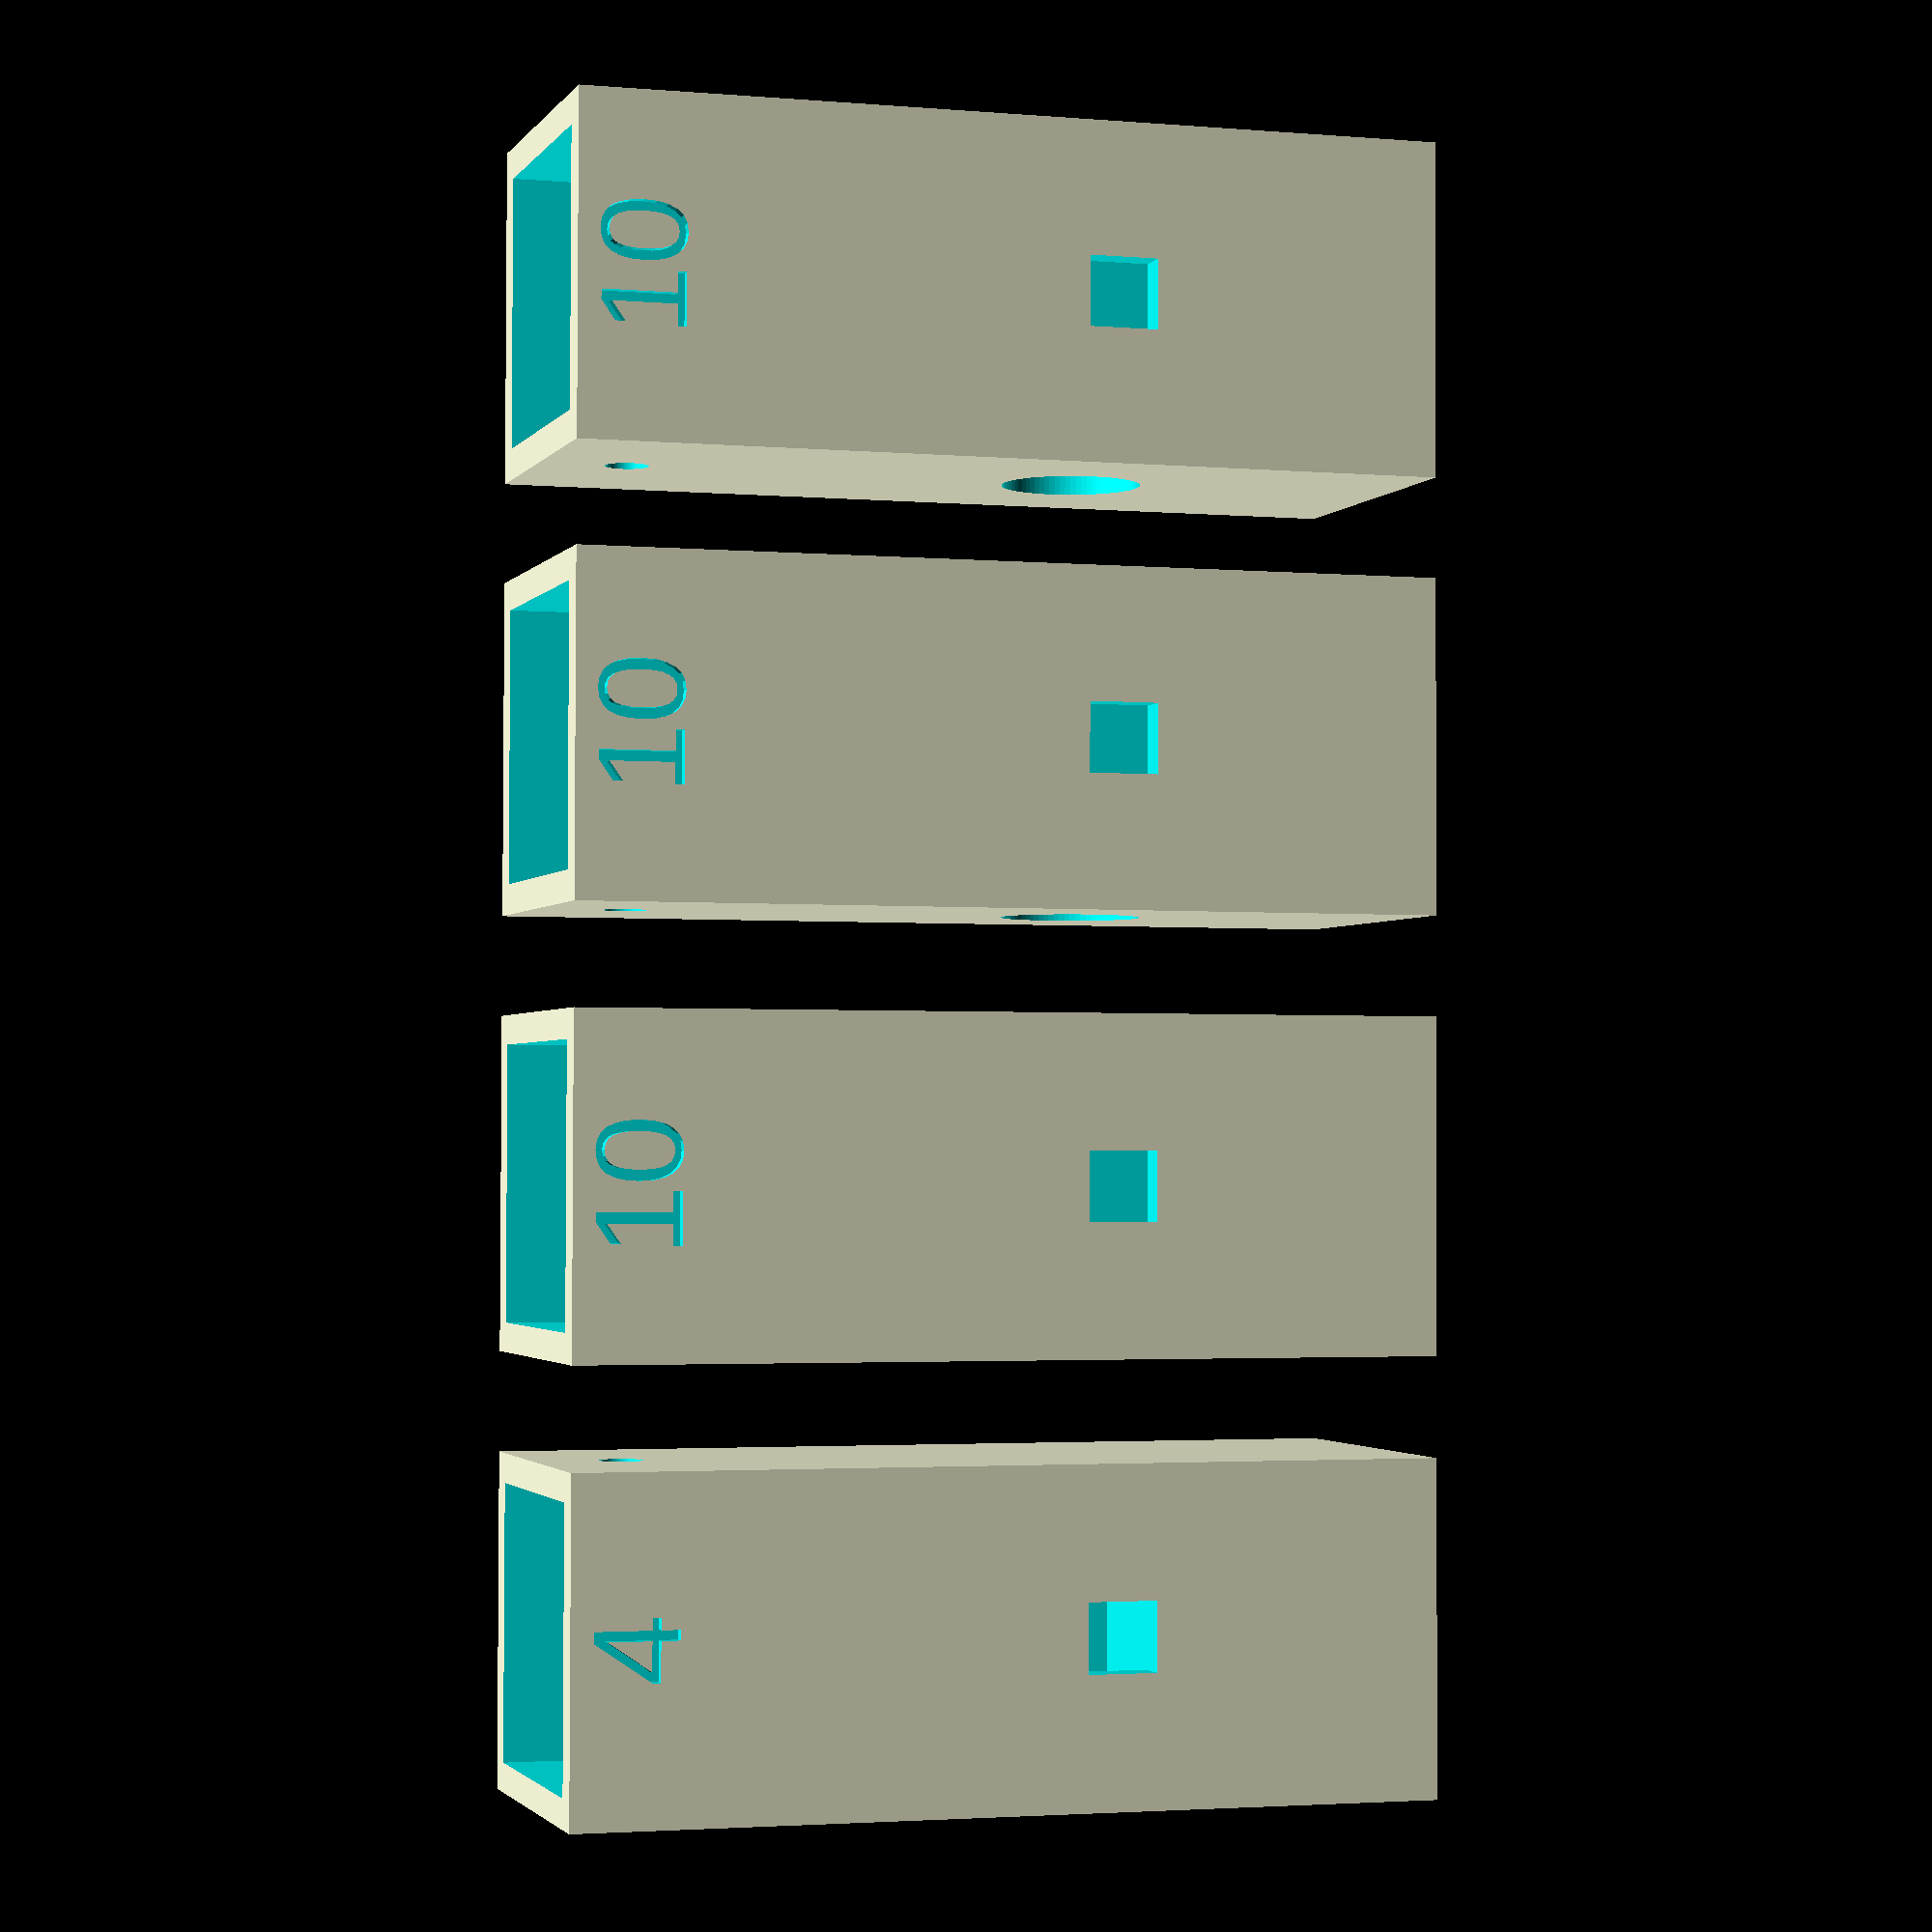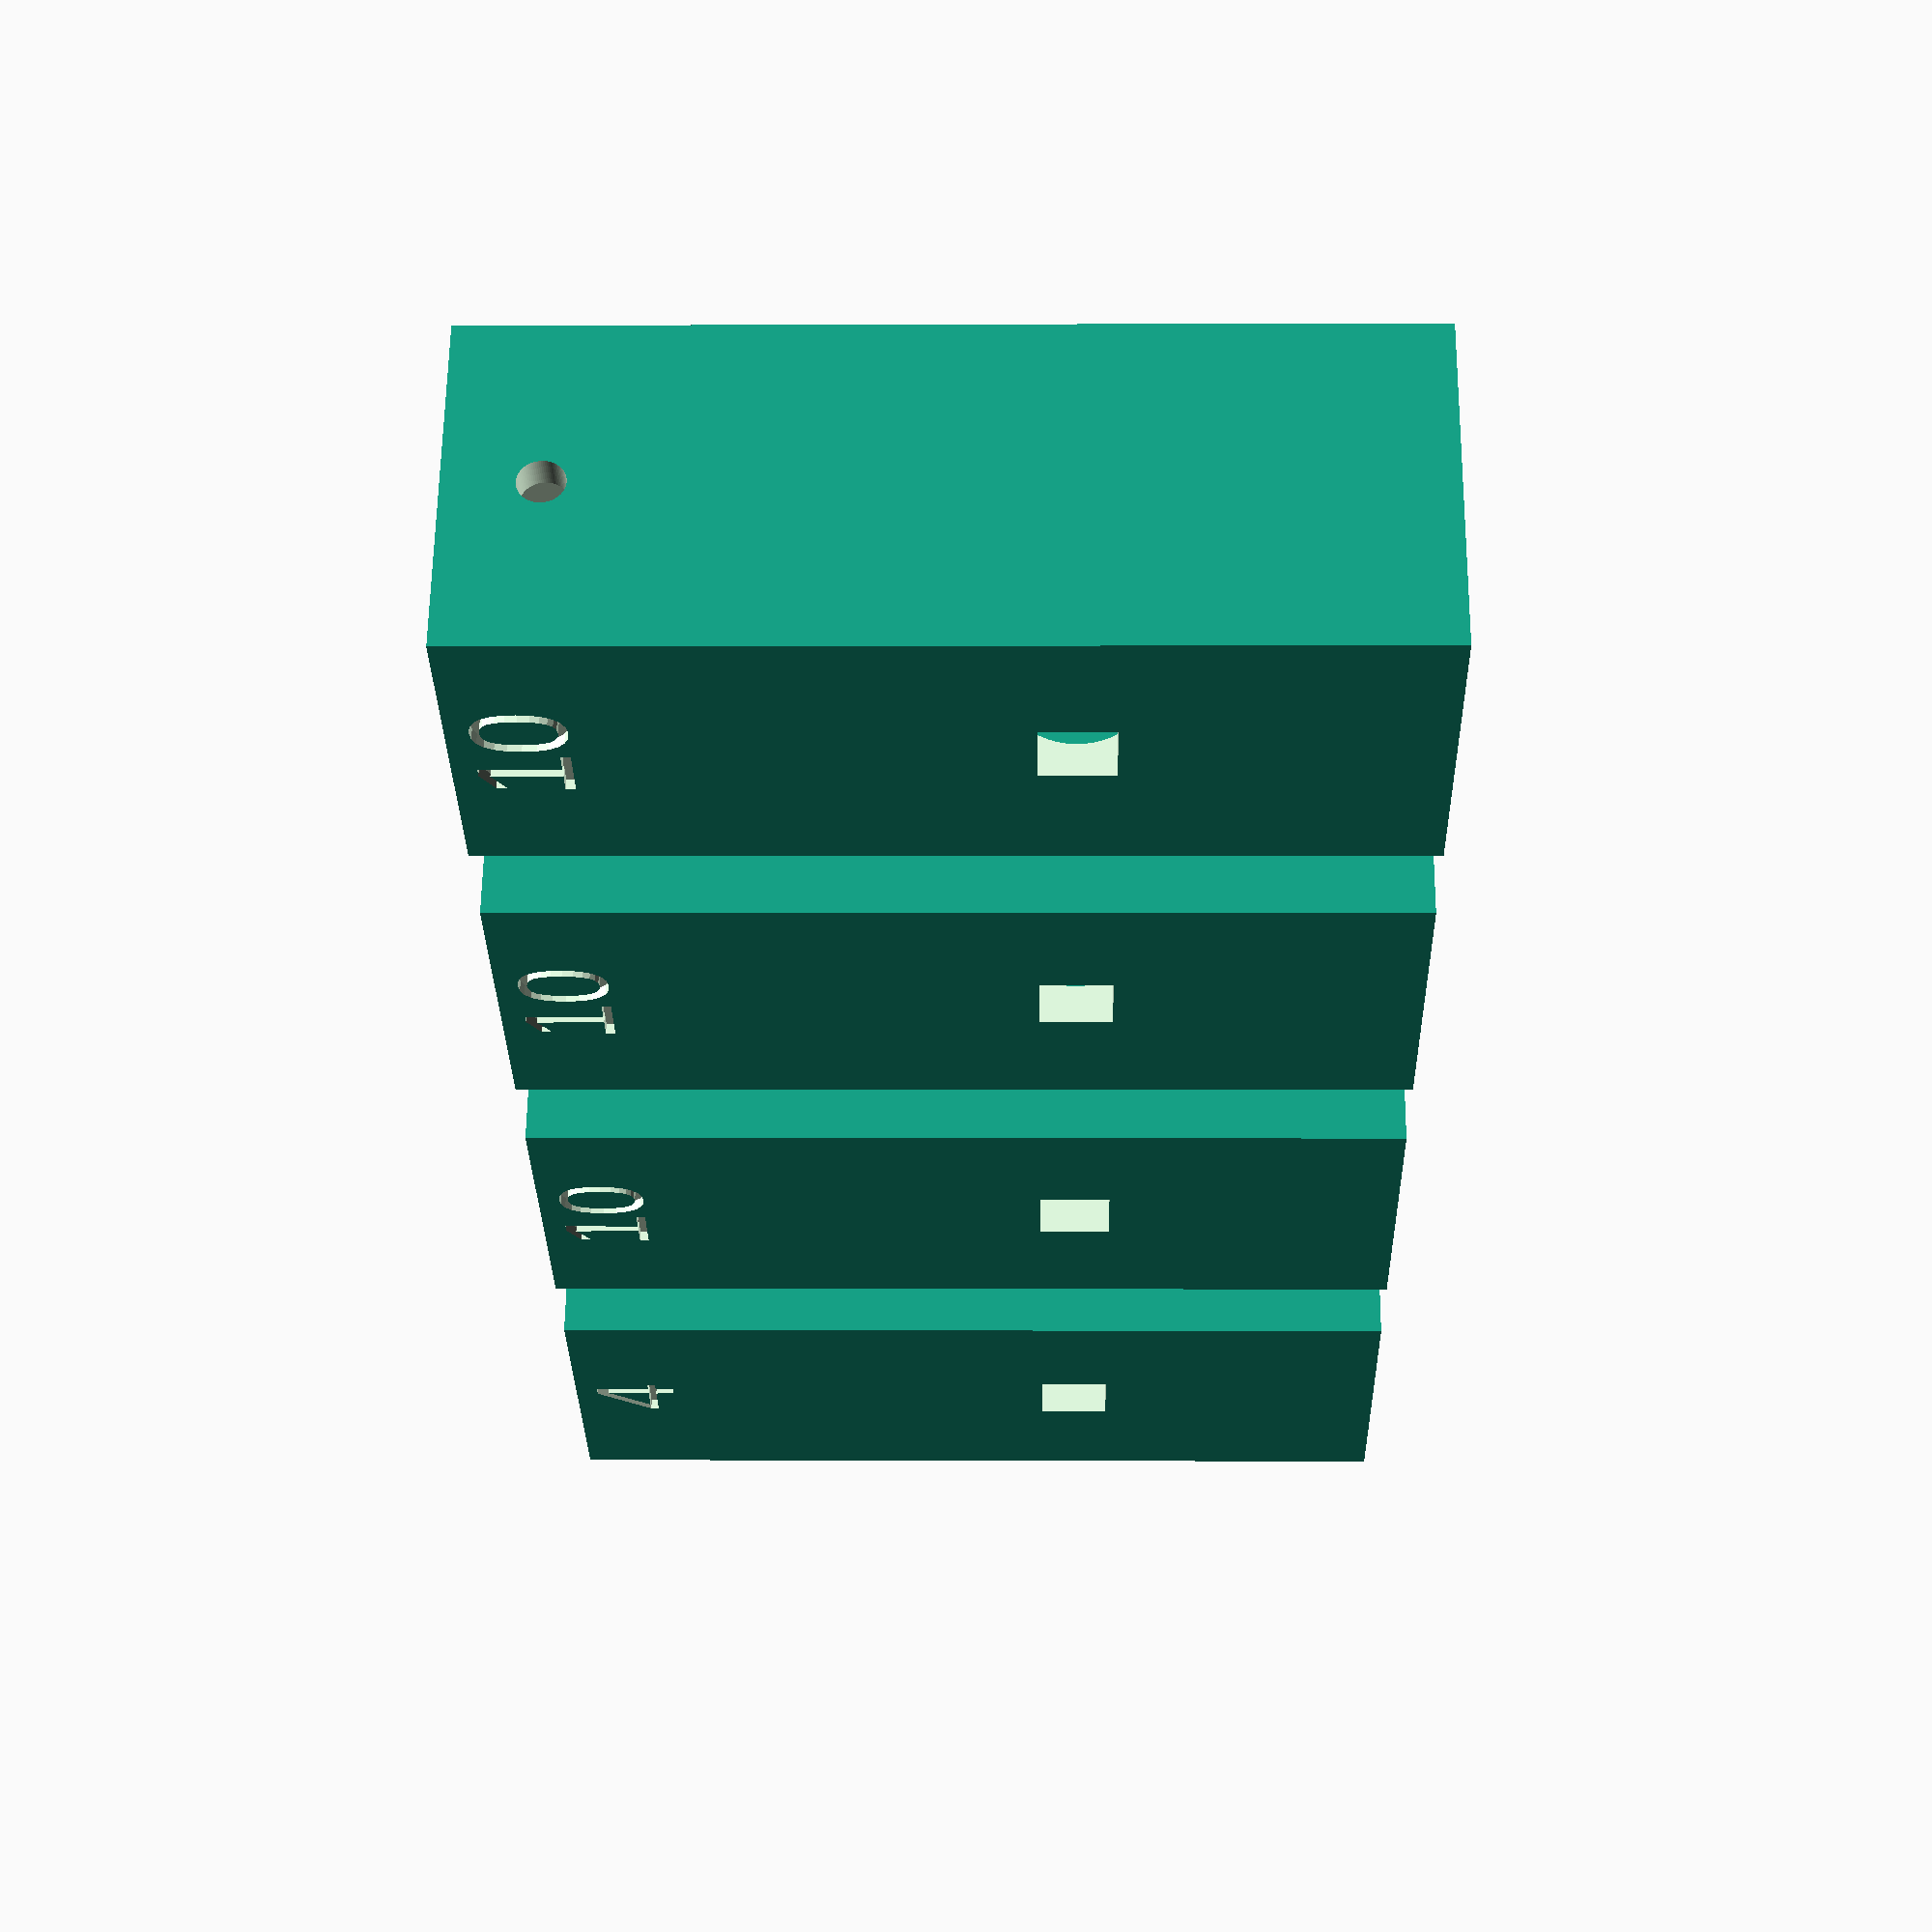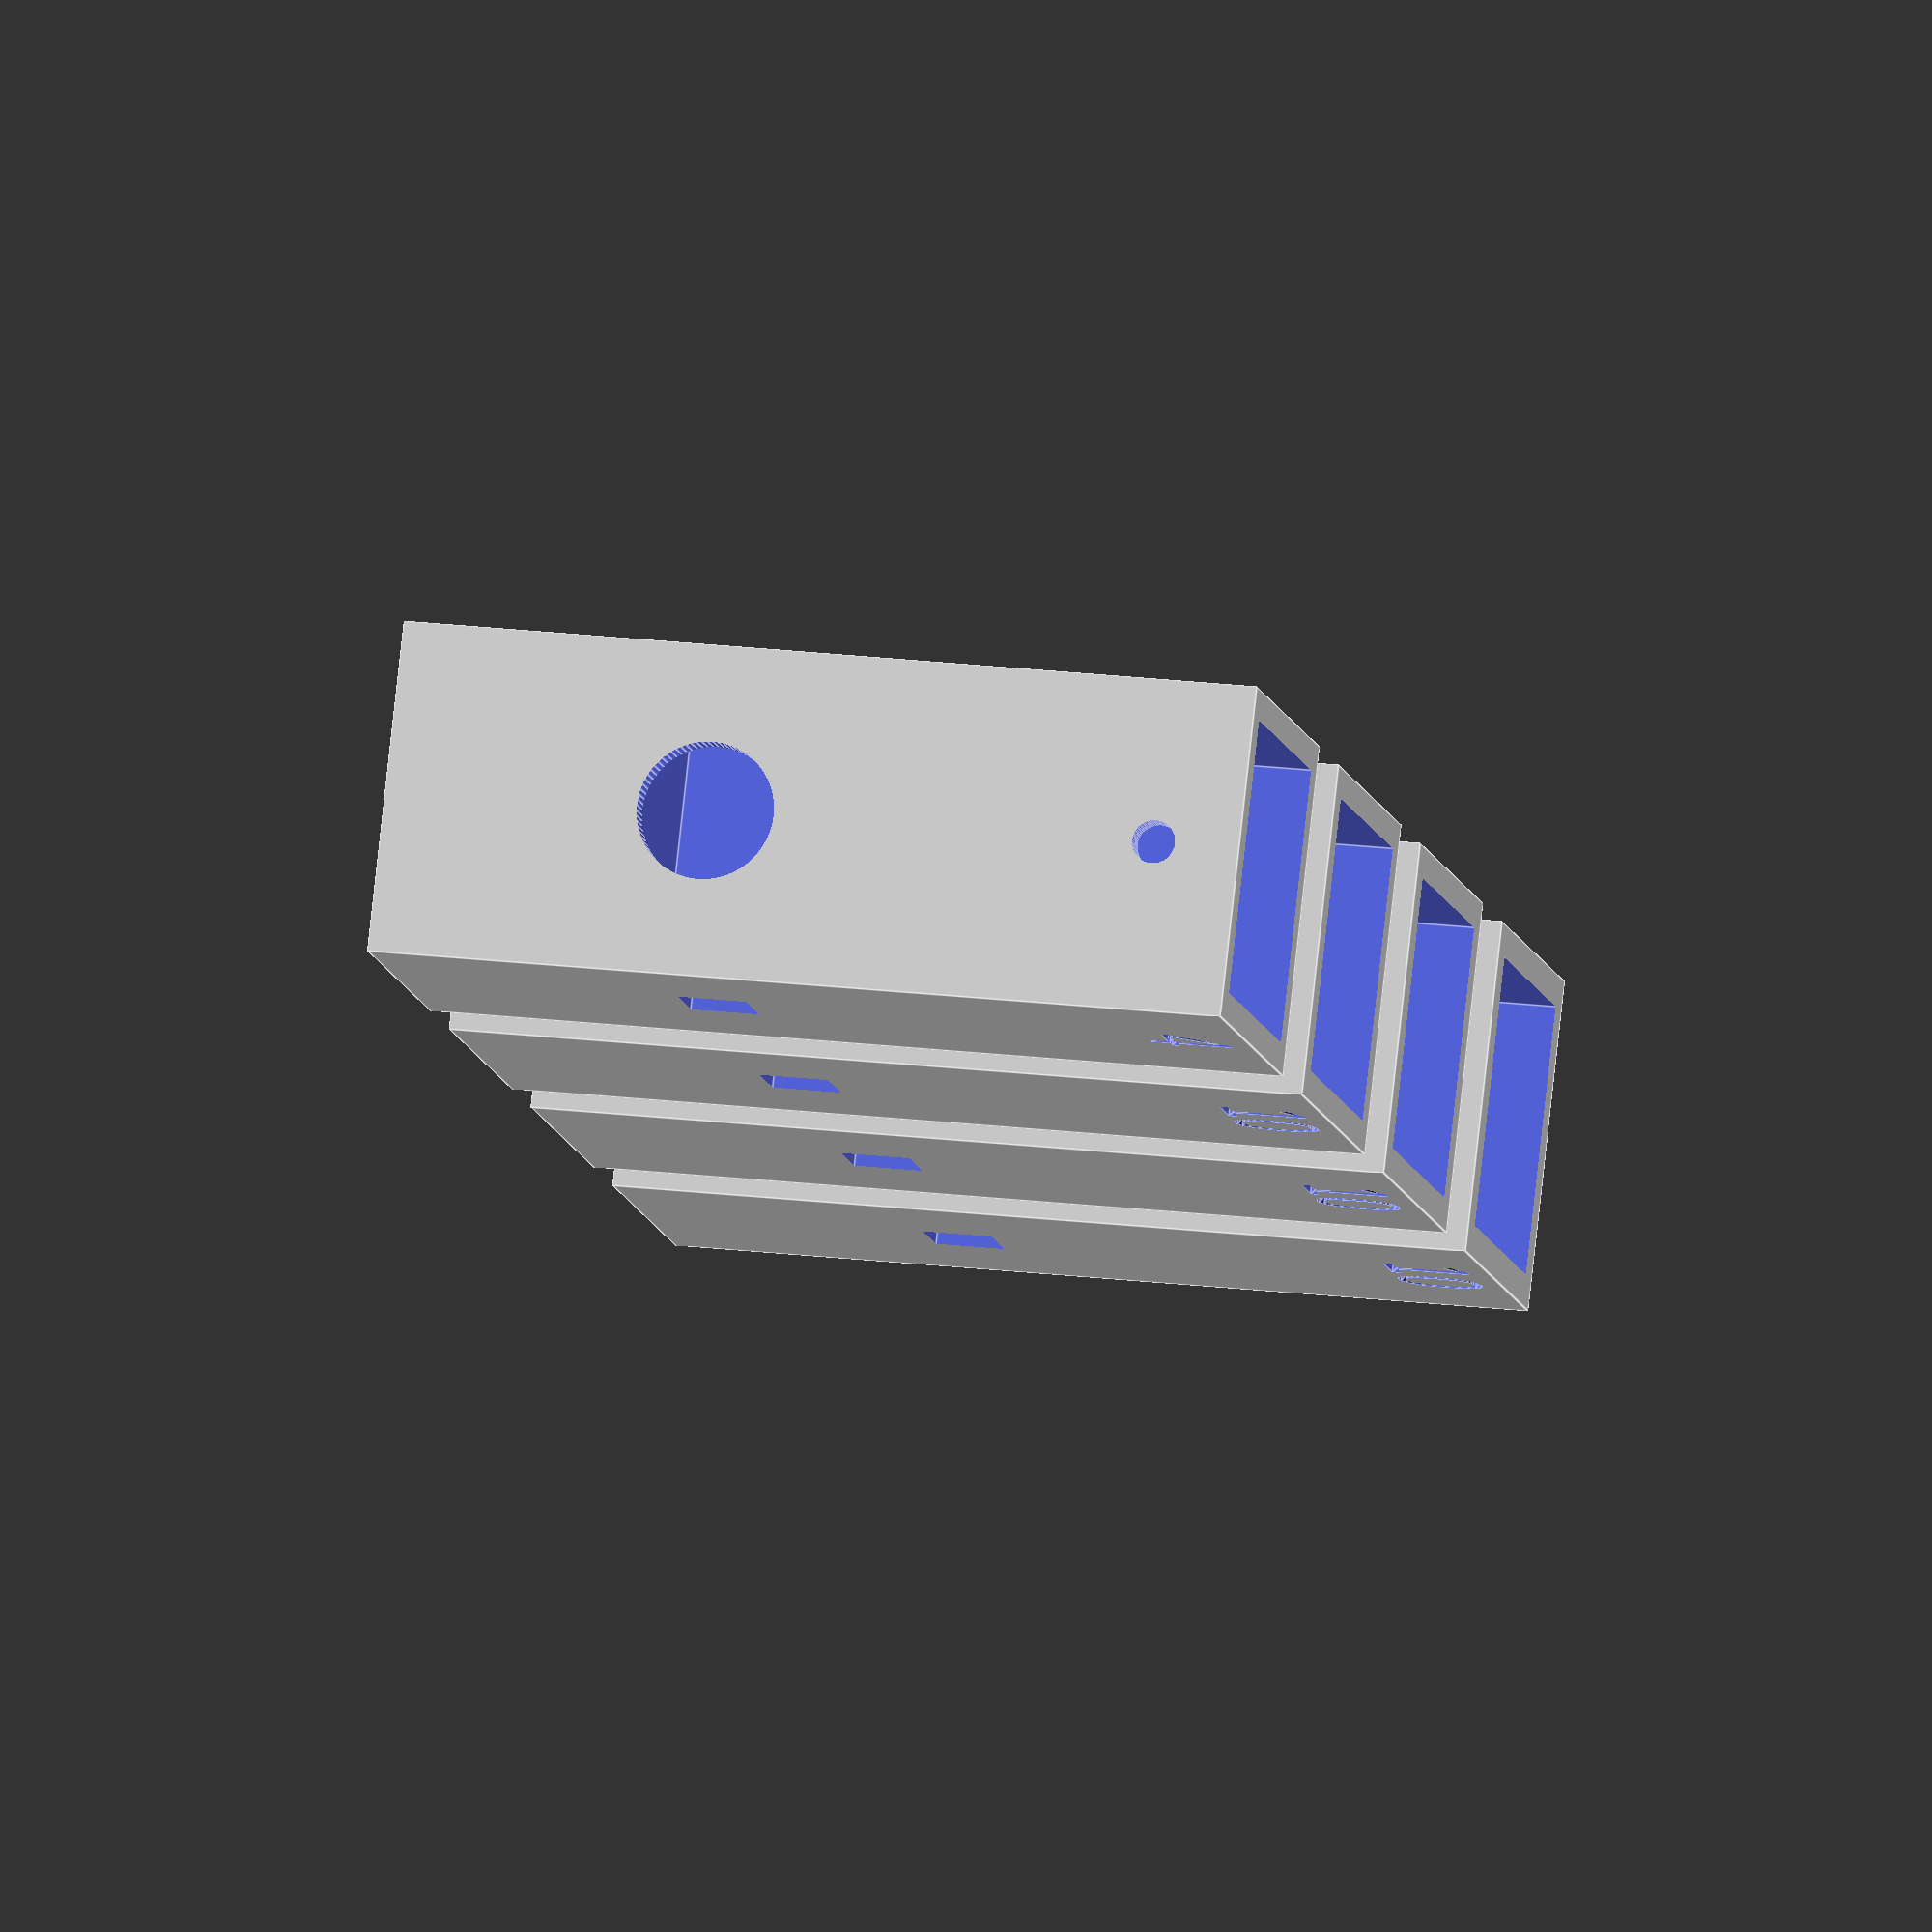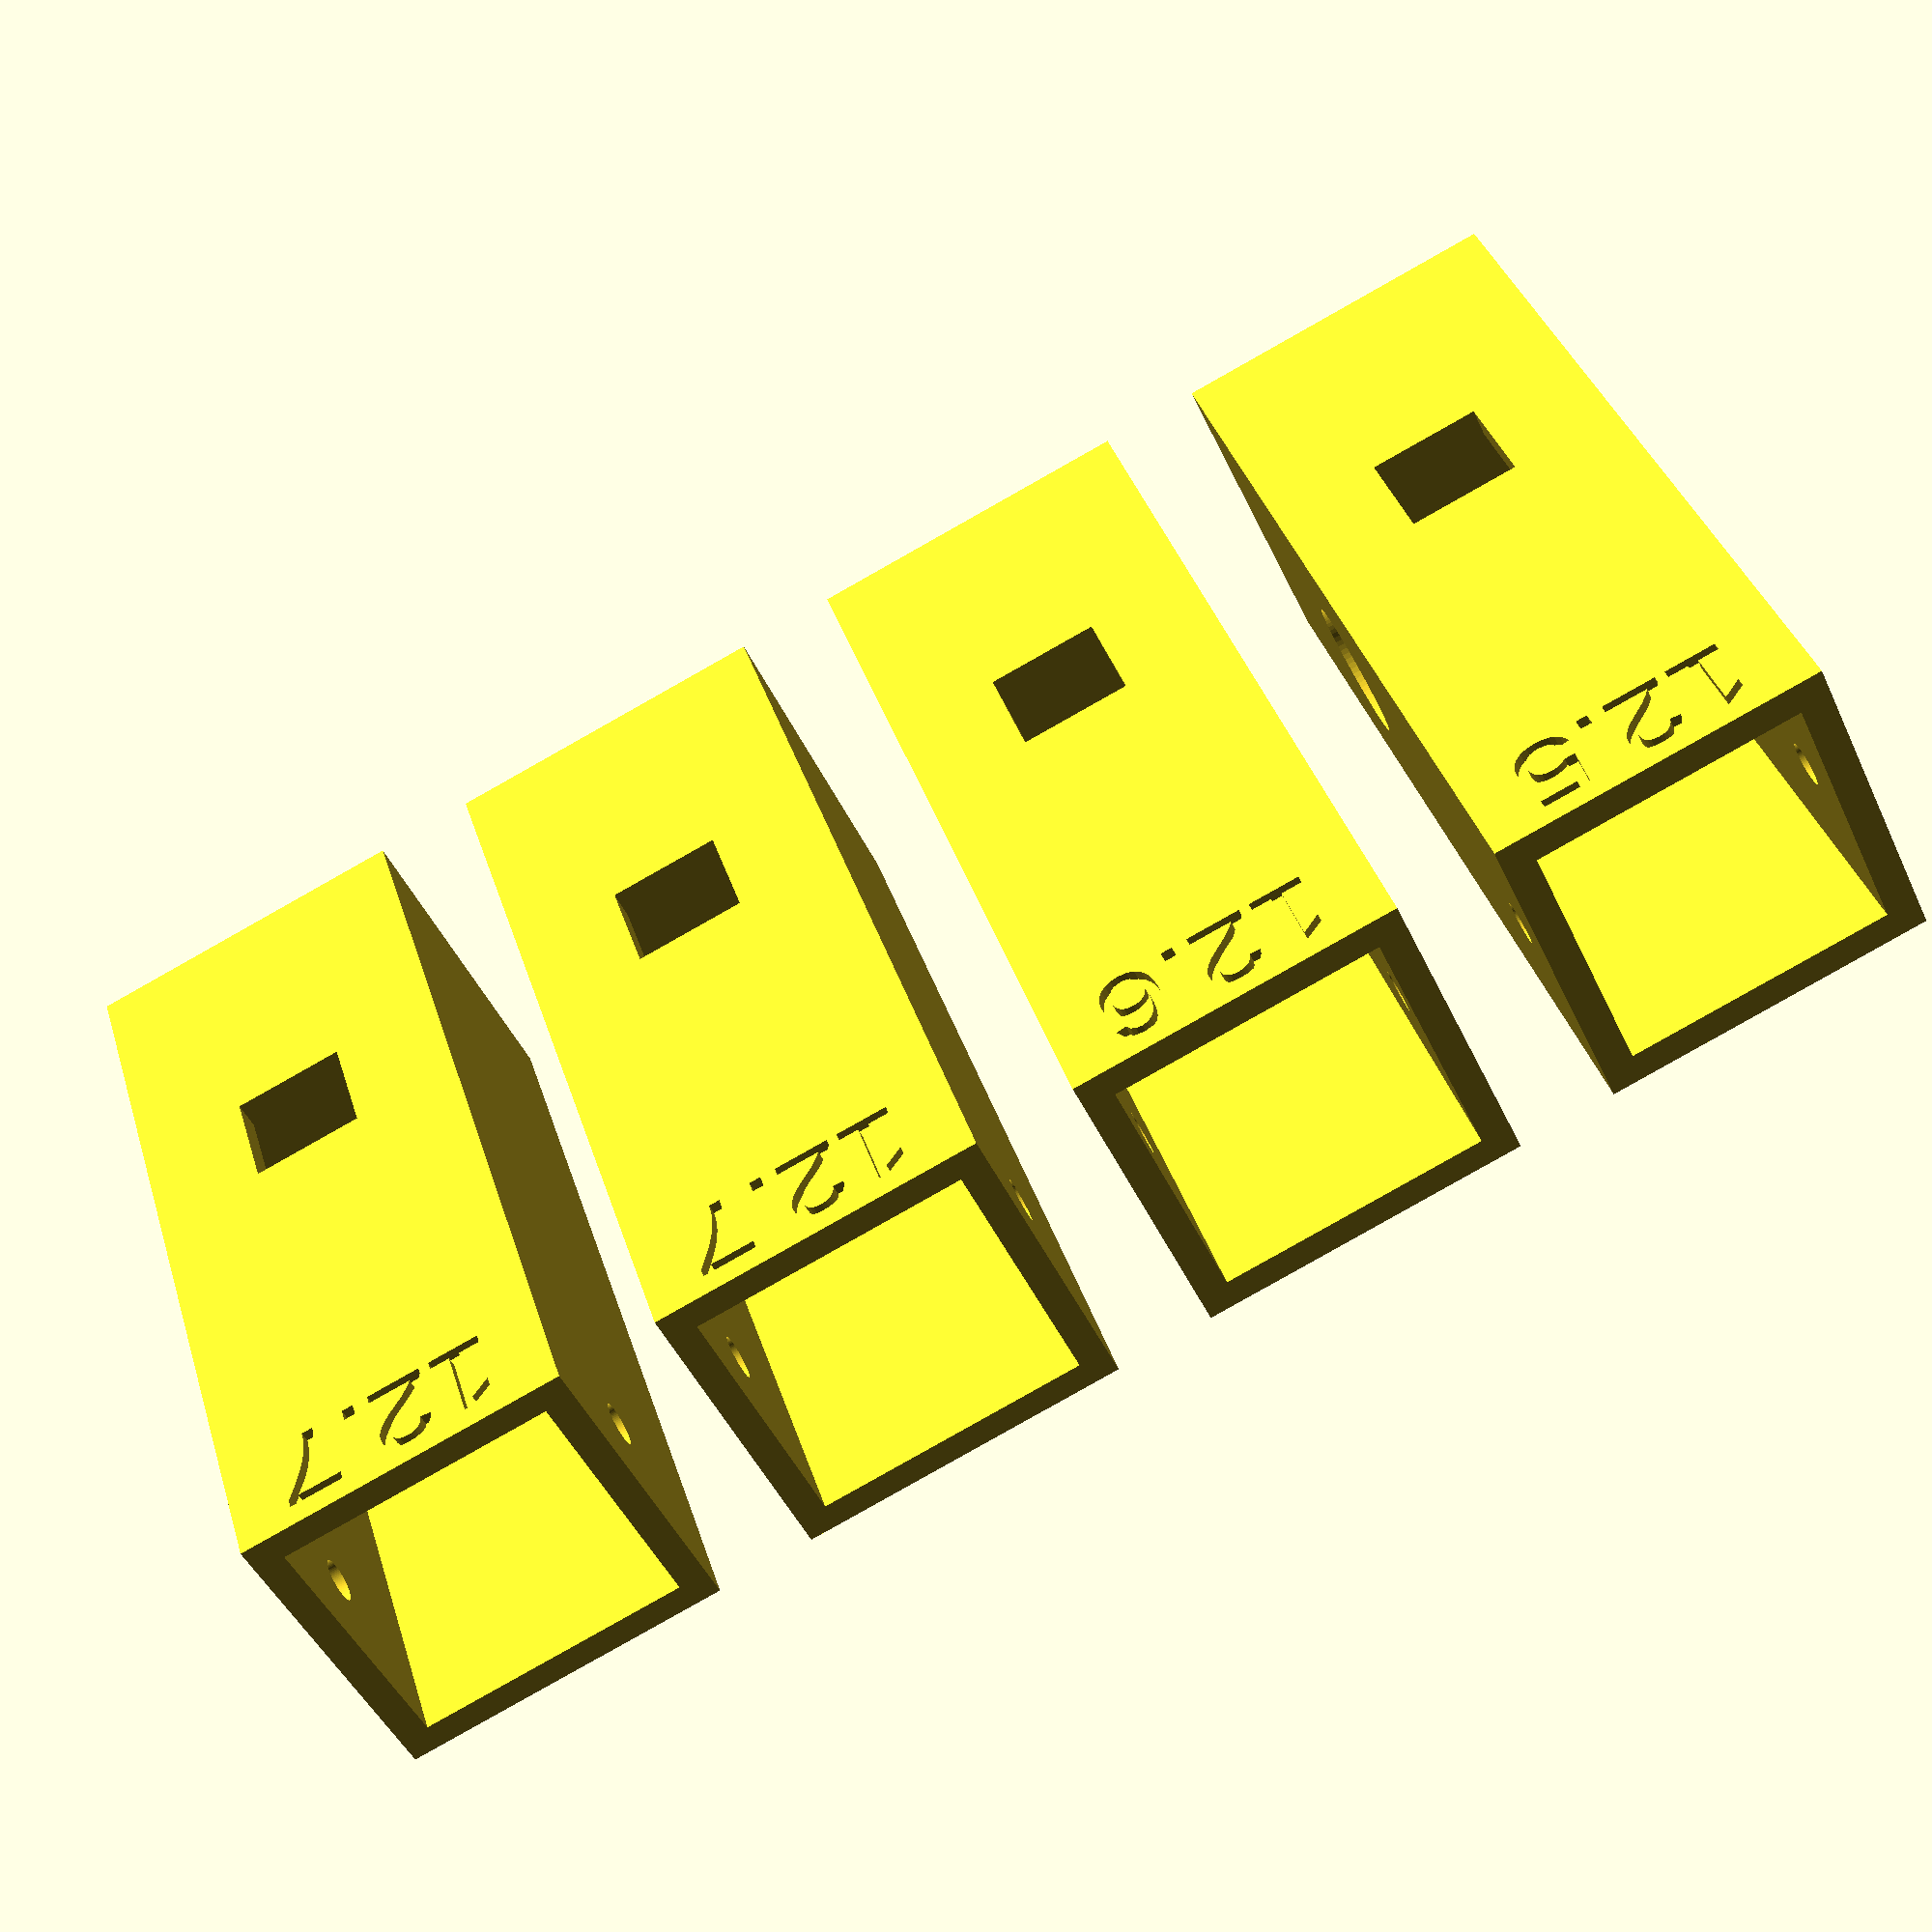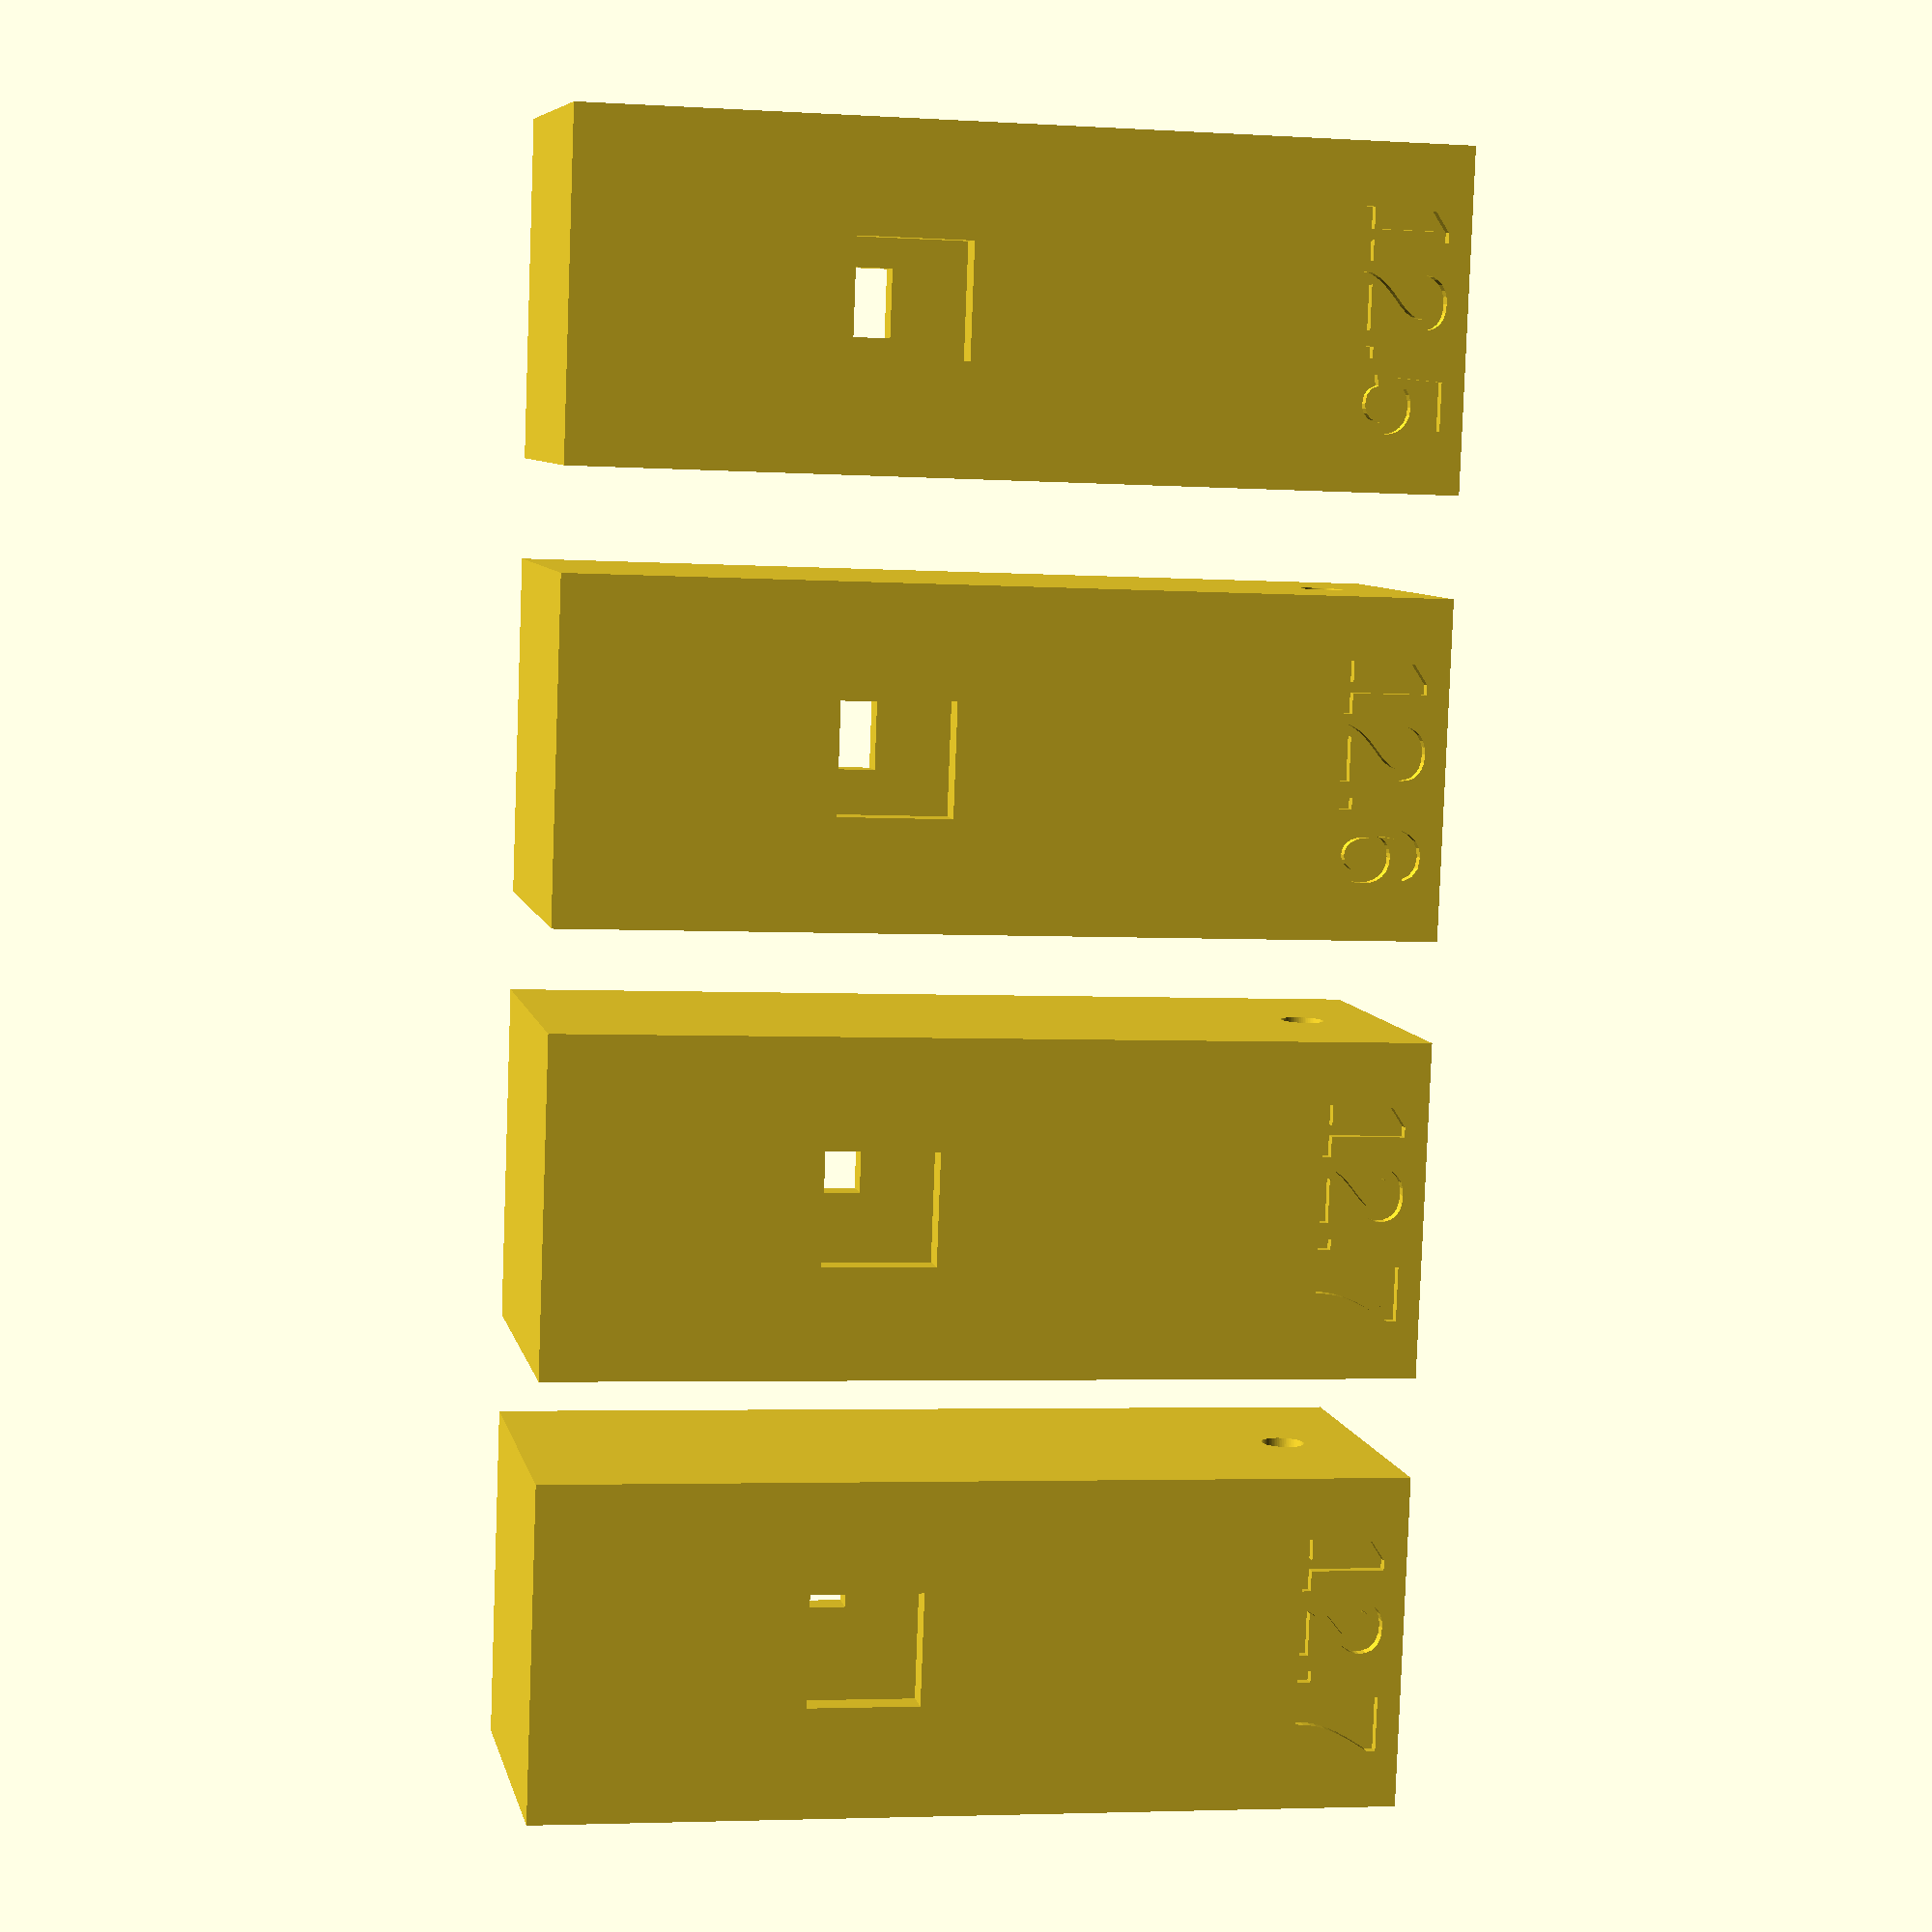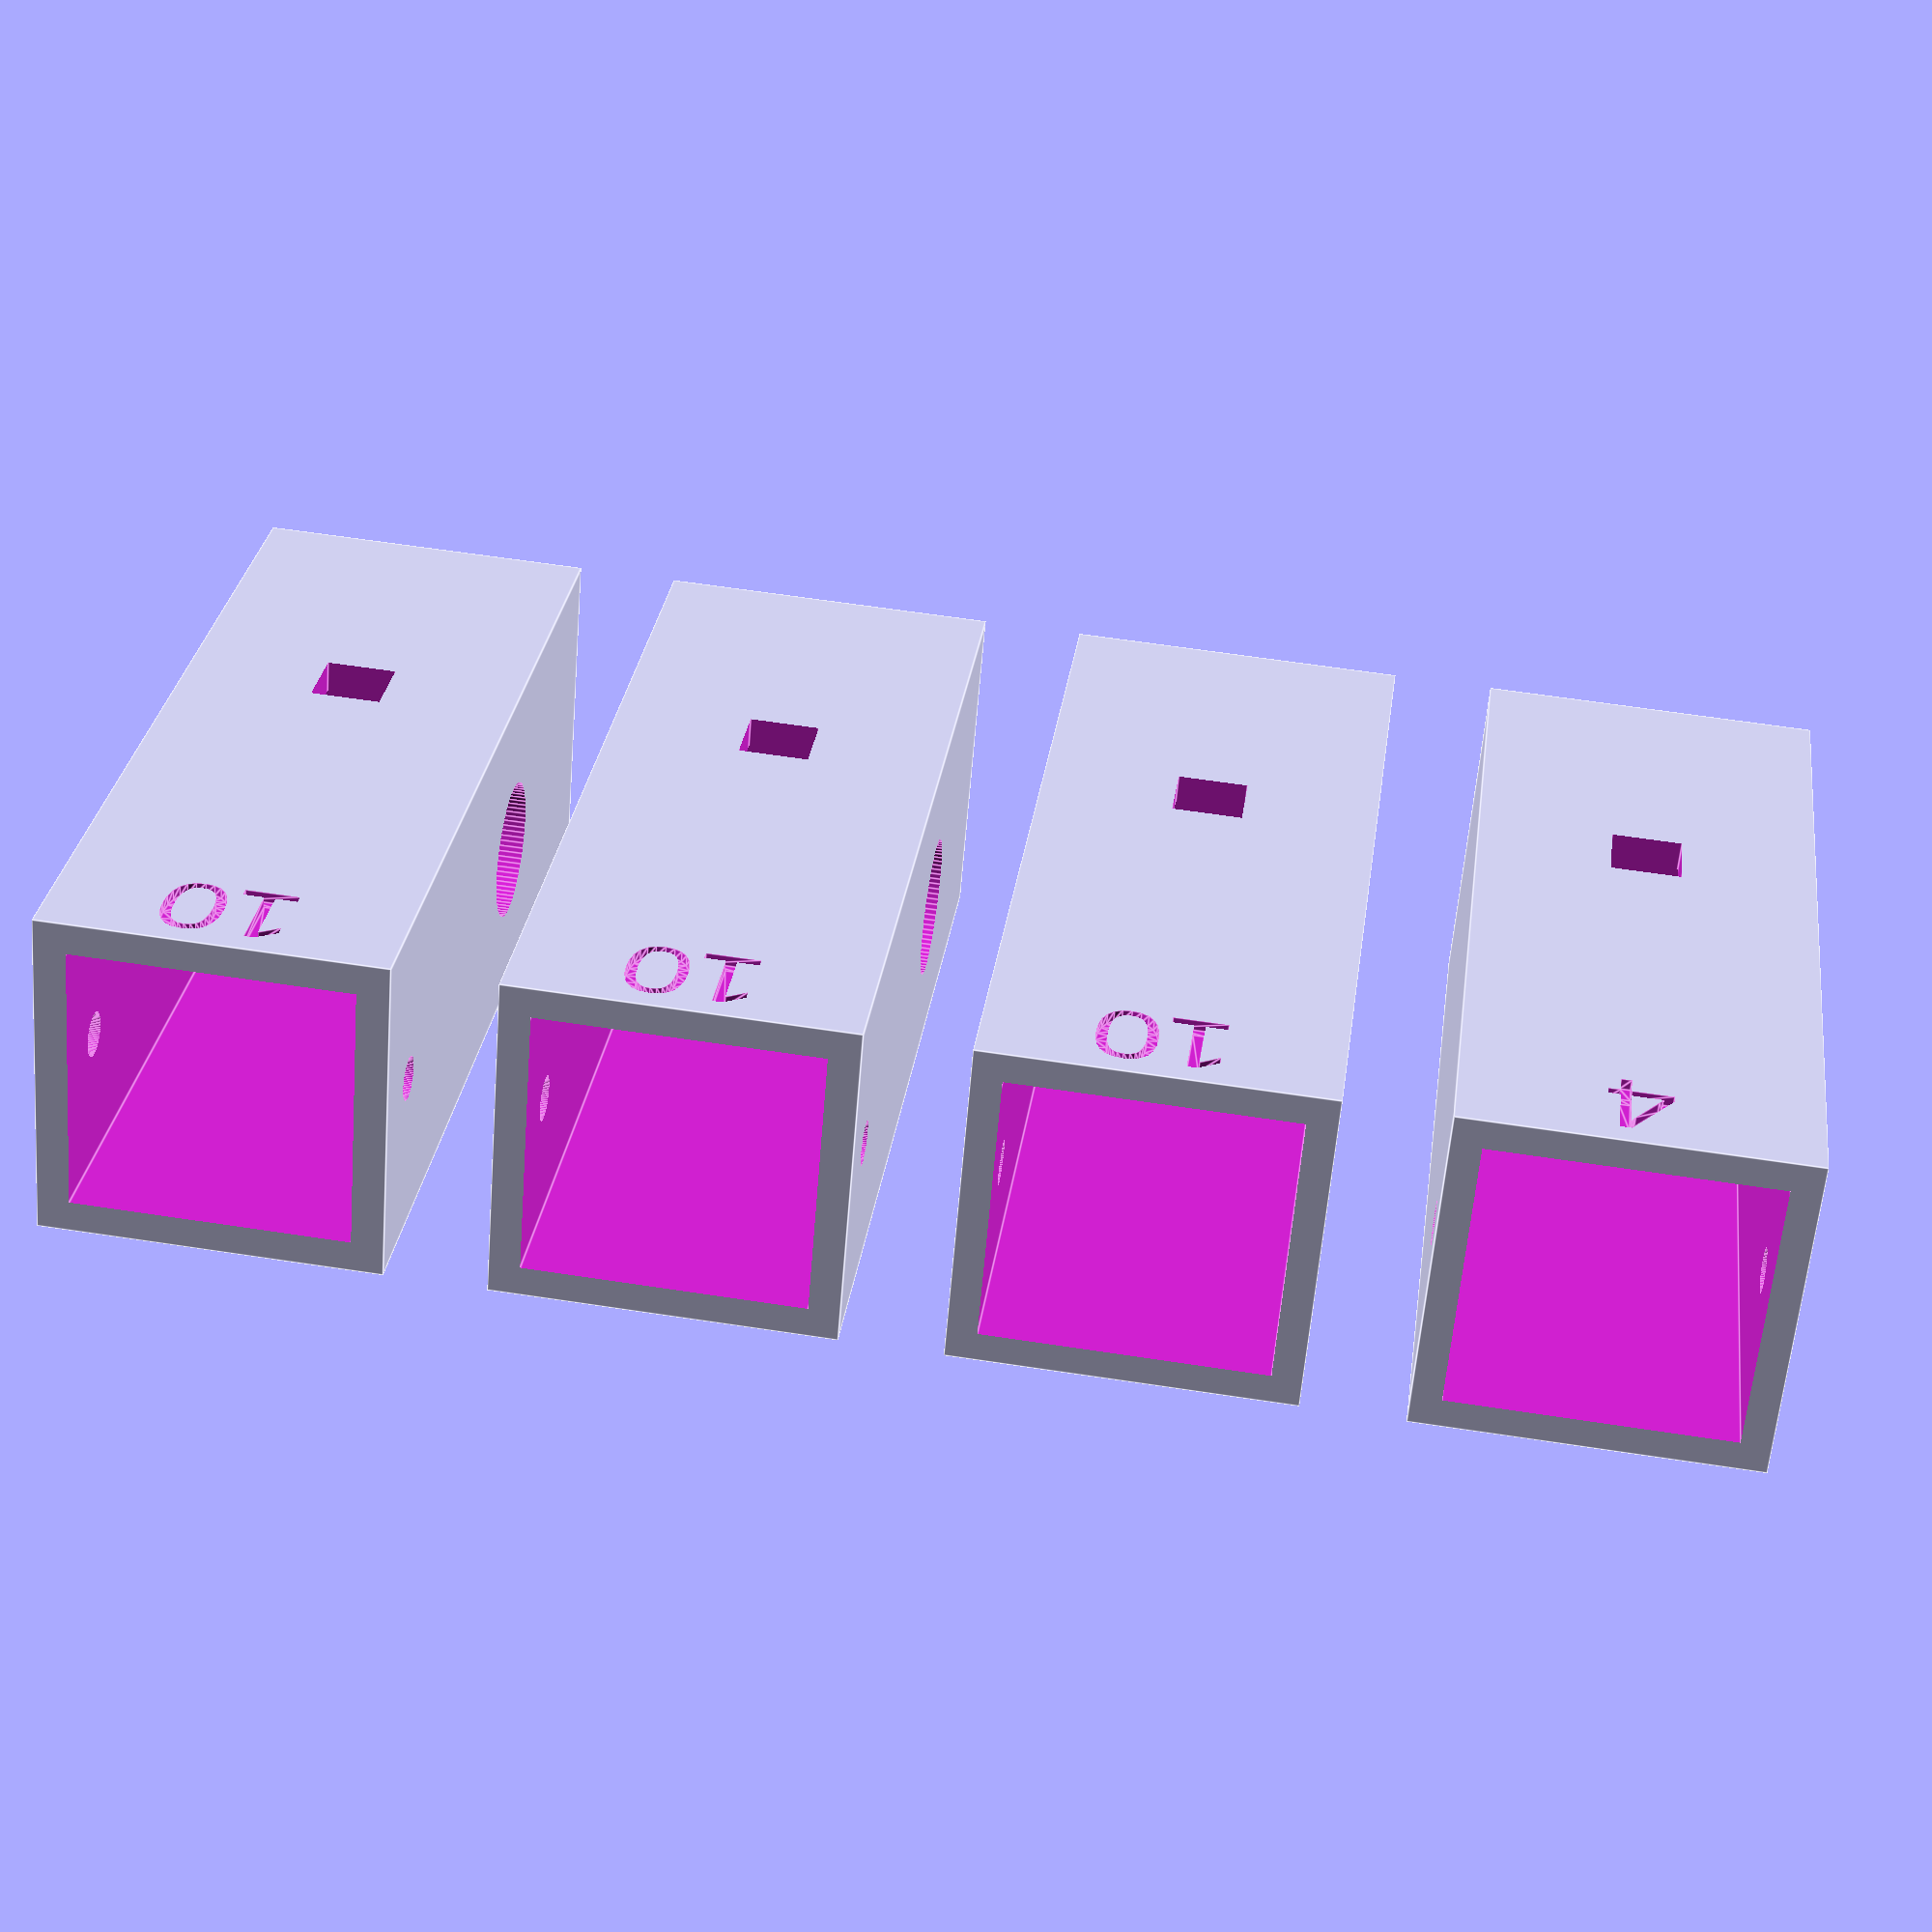
<openscad>
/* Magnetic OD meter
 Version 6: July 2019, Leon Abelmann
 Differences:
 - Double cuvette holder. Now you can take out inner cuvette without having to move the photodiode
 
 Version 5: May 2018, Leon Abelmann
 Differences with version 4 of Hans Keizer
 - Made top lid longer, to accomodate cuvettes with plug
 - Made the insert 0.3 mm bigger to 12.3, so that cuvettes slide in more easily
*/
 
//$vpd=400; //Viewport, defines the zoom factor after auto reload
$fn=80; //High res
//$fn = 20; //Low res for testing

//General
T = 3; //wall thickness in mm
play = 0.2; // Space between the parts (so that they don't jam)

//Cuvette
Wcuv = 12.4;       //cuvette width (now parameter)
Hcuv = 40;           //cuvette holder height
WcuvOut = Wcuv+T;    //cuvette holder outer width
slit_H = 10;         //height of slits (w.r.t. cuvette)
slit1_H = 5;         //LED slit height
slit1_W = 5;         //LED slit width
slit2_H = 3;         //Photodiode slit height
slit2_W = 3;         //Photodiode slit width
slit2_dist = 3;      //secondary slit spacing
slit3_W = 4;         //Scatter diode slit width
slit3_H = 4;         //Scatter diode slit height
radius_photo = 4.1;  //radius of photodiode
radius_photo2 = 3;   //radius of photodiode
radius_photo3 = 4.2; //radius of photodiode
width_connector = 3; //width of Molex 4p connector
height_connector = 5;//height of Molex 4p connector
slit_diff=slit2_H-slit1_H; //Help

//Coils
depth_coil=5;
coil_w = 10;
coil_h = 5;
coil_r = 21;
coil_r1 = 22+9-depth_coil;
coil_r2 = 8;
hole_r = 0;
coil_spacing = 23.1;
//coil_spacing = 72;

// Individual components in one field
translate([0,0,slit_H+T+slit1_H/2])
cuvette_insert(12.5,10); // (Inner width, height center slit to bottom) 

translate([0,20,slit_H+T+slit1_H/2])
cuvette_insert(12.6,10); // (Inner width, height center slit to bottom)

translate([0,40,slit_H+T+slit1_H/2])
cuvette_insert(12.7,10); // (Inner width, height center slit to bottom)

translate([0,60,slit_H+T+slit1_H/2])
cuvette_insert(12.7,4); // (Inner width, height center slit to bottom)


/* Designed to have different inserts for differen cuvette sizes Wcuv and
 different distances between bottom insert and photodiode slits slit_H*/
// Wcuv: space left for the cuvette. The Hellma are 12.4 mm.
// Slit_H
module cuvette_insert(Wcuv,slit_H) {
     radius=coil_r-T;
     difference()
     {
	  translate([-WcuvOut/2, -WcuvOut/2, -radius+T])
	  {/*Hollow cube with inner ridge Wcuv and with bottom */
	       /* such that distance to center of slits is slit_H */
	       difference(){
		    cube([WcuvOut, WcuvOut, Hcuv], center=false);

		    /* hollow inside */
		    translate([(WcuvOut-Wcuv)/2,
			       (WcuvOut-Wcuv)/2,
			       radius-T-slit_H])
			 cube([Wcuv, Wcuv, Hcuv+2],
			      center=false);

		    /* text on side */
		    translate([WcuvOut-0.49,WcuvOut/2,Hcuv-3])
			 rotate([90,0,90])
			 textemboss(str(Wcuv));
		    translate([0.49,WcuvOut/2,Hcuv-3])
			 rotate([90,0,-90])
			 textemboss(str(slit_H));

		    /* small holes for easy removal */
		    translate([Wcuv/2+T/2,0,Hcuv-4])
			 rotate([90,0,0])
			 cylinder(h=2*T,r1=1,r2=1,center=true);
		    translate([Wcuv/2+T/2,Wcuv,Hcuv-4])
			 rotate([90,0,0])
			 cylinder(h=2*T,r1=1,r2=1,center=true);
	       }		    
	  }
	  union(){
	       // LED slit (entry for light)
	       translate([Wcuv/2, 0 ,0])
		    cube([2*T+1, slit1_W+play,
			  slit1_H+play], center=true);
	       //Photodiode slit
	       translate([-Wcuv/2-T/2,0, slit1_H/2+slit_diff/2])
		    translate([1, 0, -slit2_dist/2])
		    cube([T+1, slit2_W+play, slit2_H+play], center=true);
	       //Scatter diode slit
	       translate([0, (Wcuv/2+1.5*T)-1 ,0])
		    rotate([90,90,0])
		    cylinder(h=3*T, r1=radius_photo2+play,
			     r2=radius_photo2+play, center=true);
	  }
     }
}

module textemboss(string) {
     linear_extrude(height = 0.5) {
	  text(string, size = 4, halign = "center", valign = "center", $fn = 16);}
}




</openscad>
<views>
elev=182.6 azim=0.5 roll=107.0 proj=p view=solid
elev=359.9 azim=239.8 roll=91.1 proj=p view=wireframe
elev=159.7 azim=120.2 roll=257.5 proj=o view=edges
elev=143.8 azim=65.1 roll=196.1 proj=p view=solid
elev=3.8 azim=169.3 roll=258.4 proj=p view=wireframe
elev=330.4 azim=94.7 roll=7.5 proj=p view=edges
</views>
